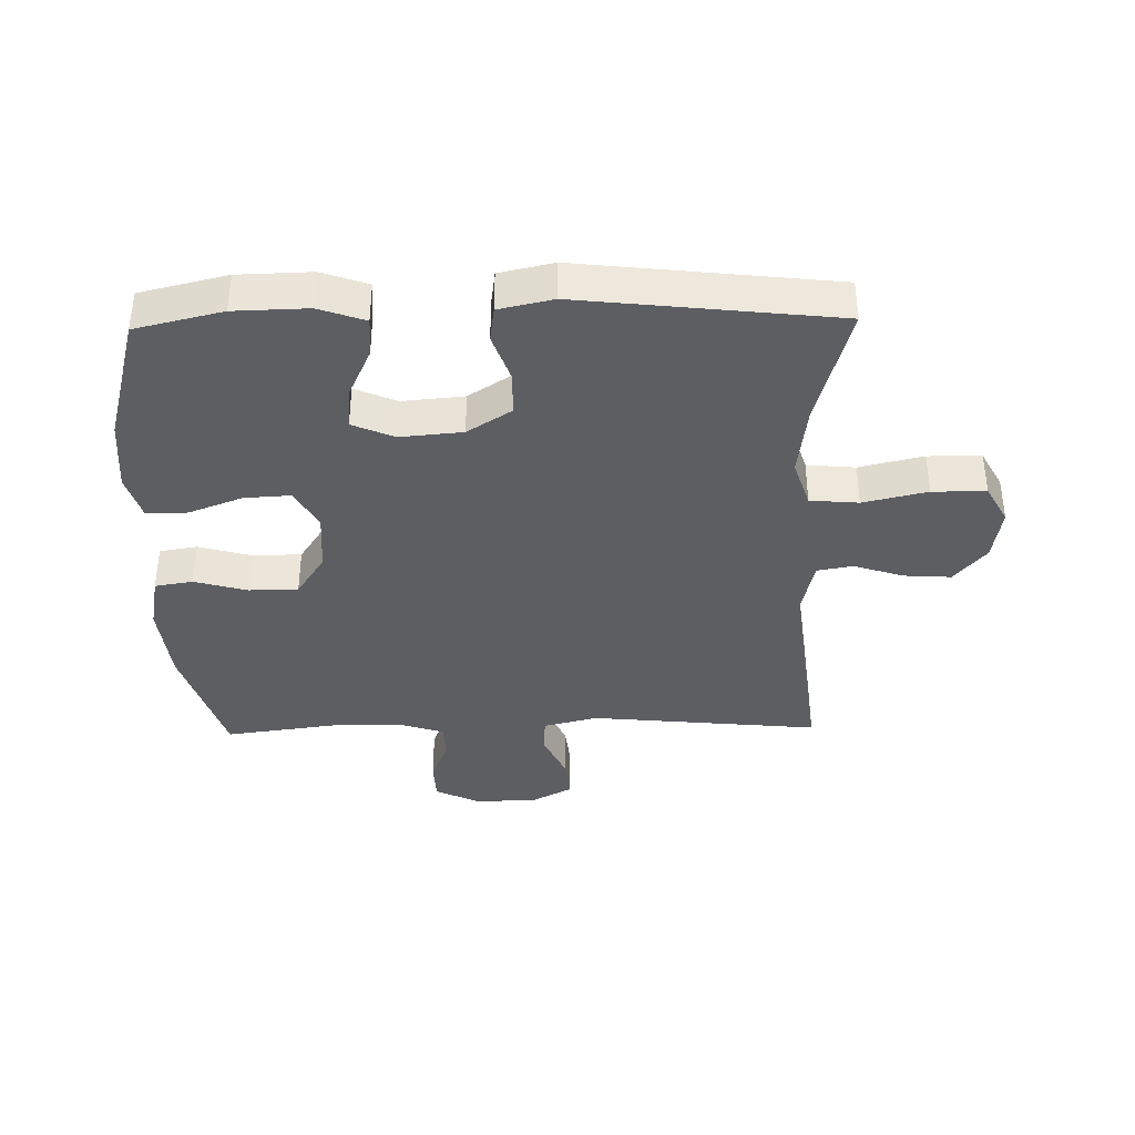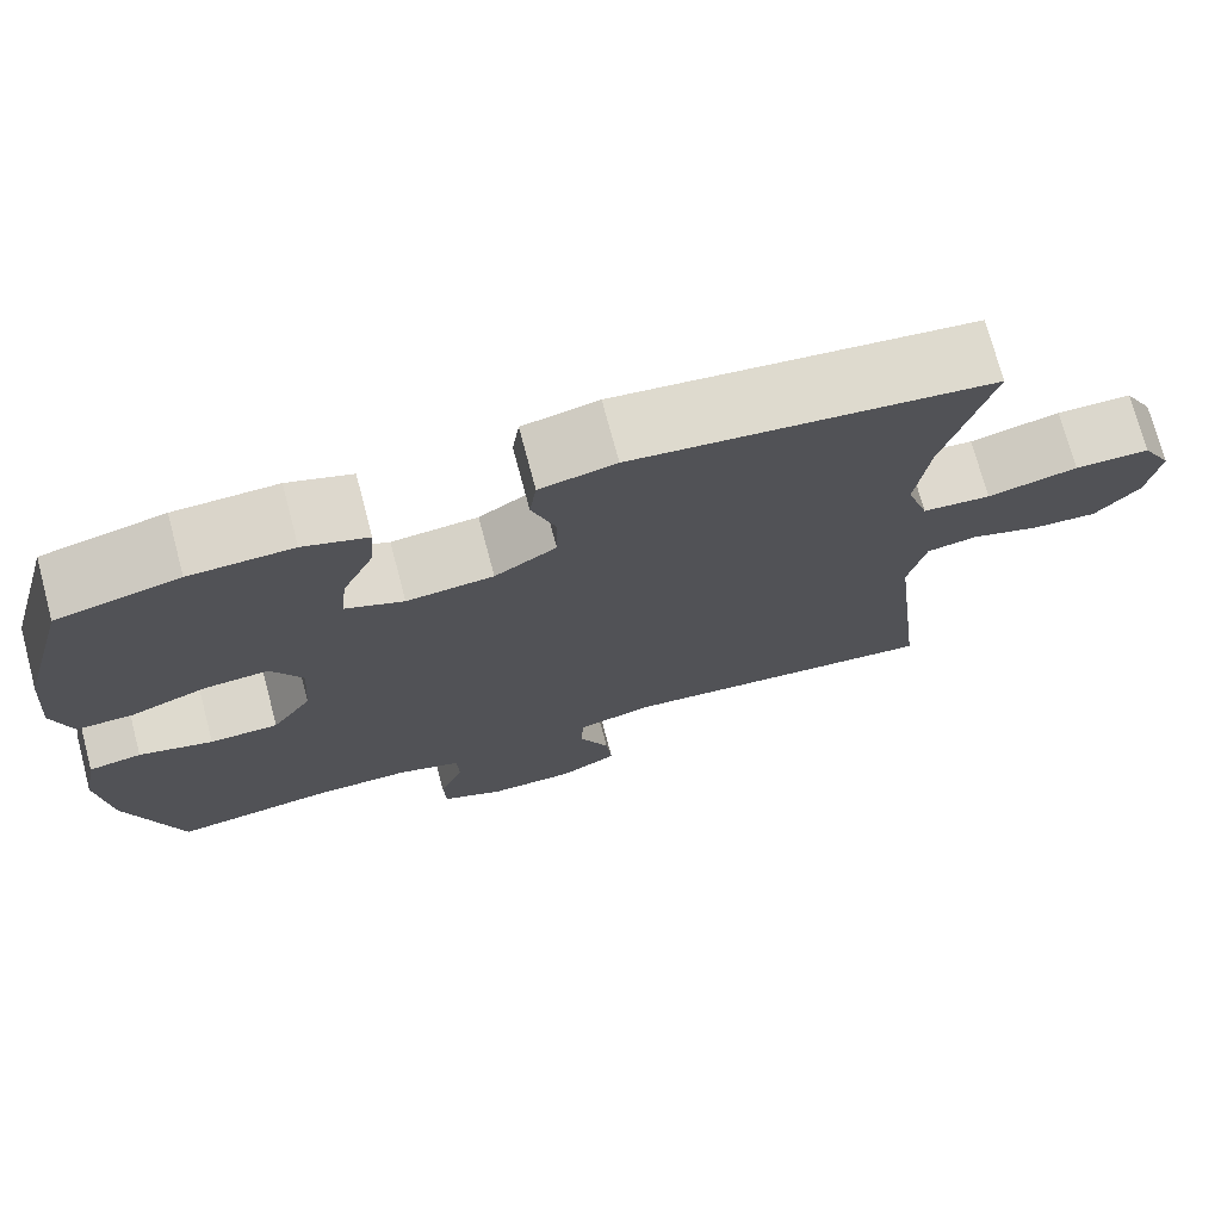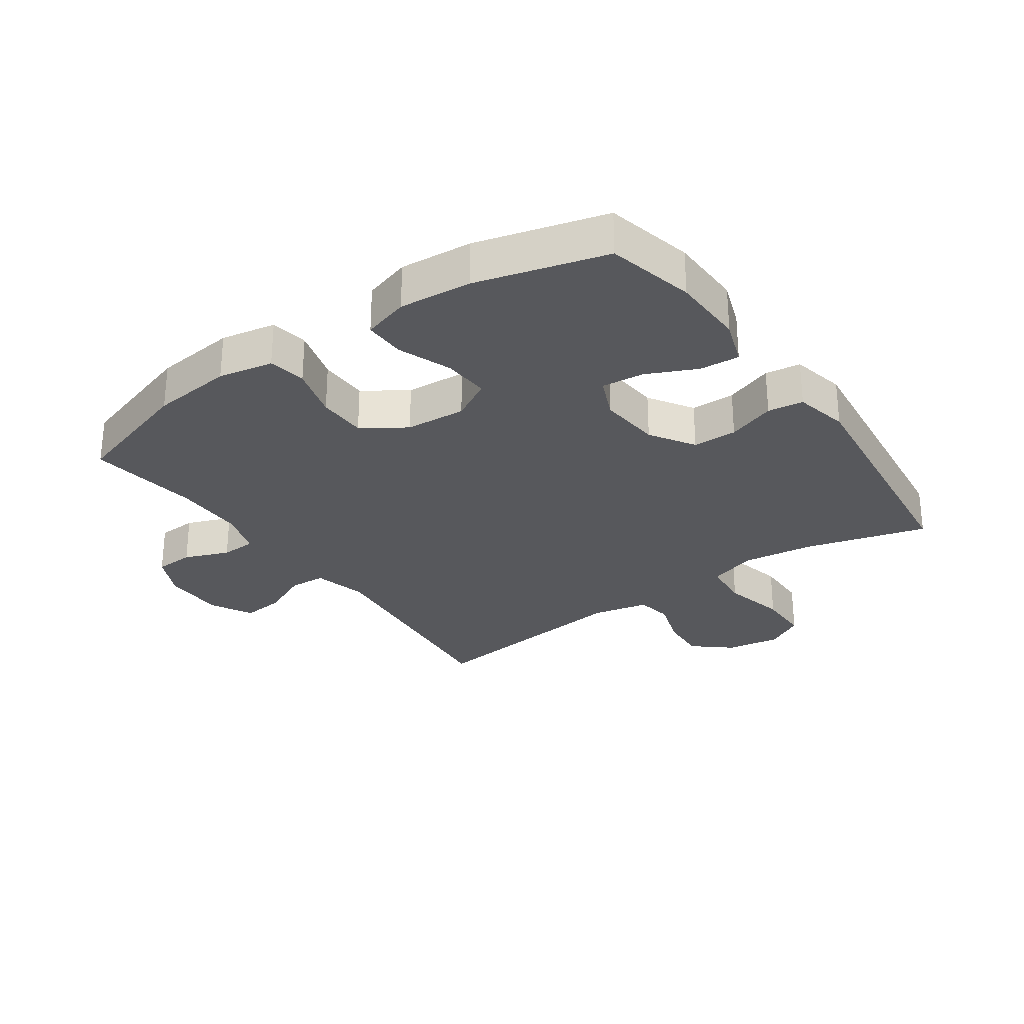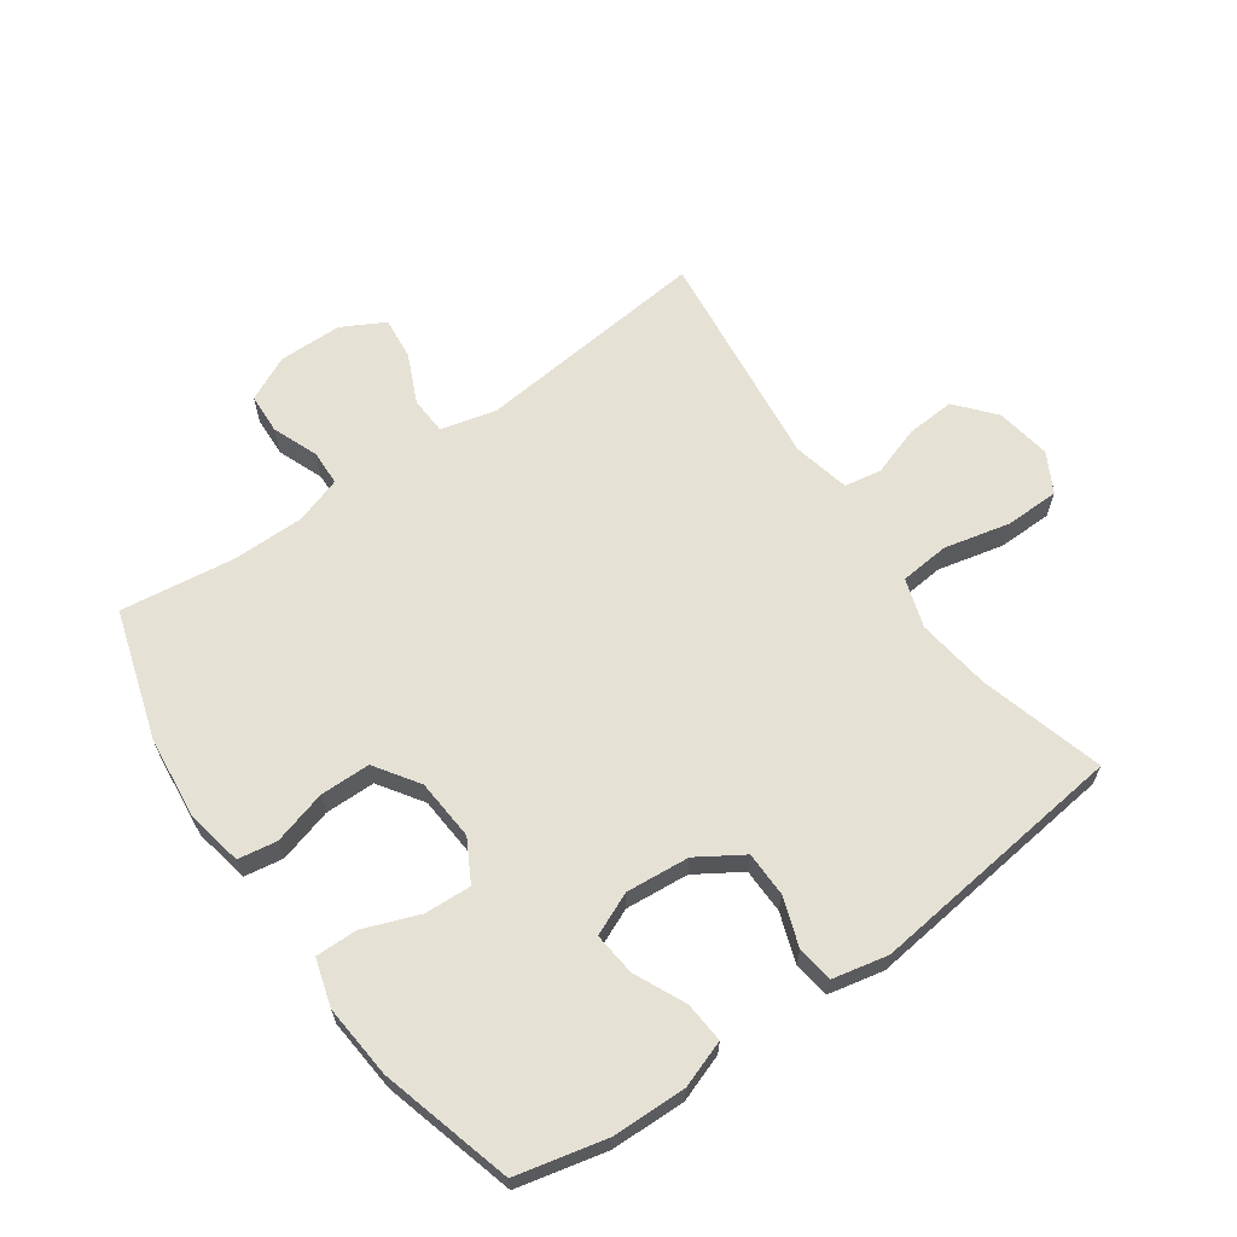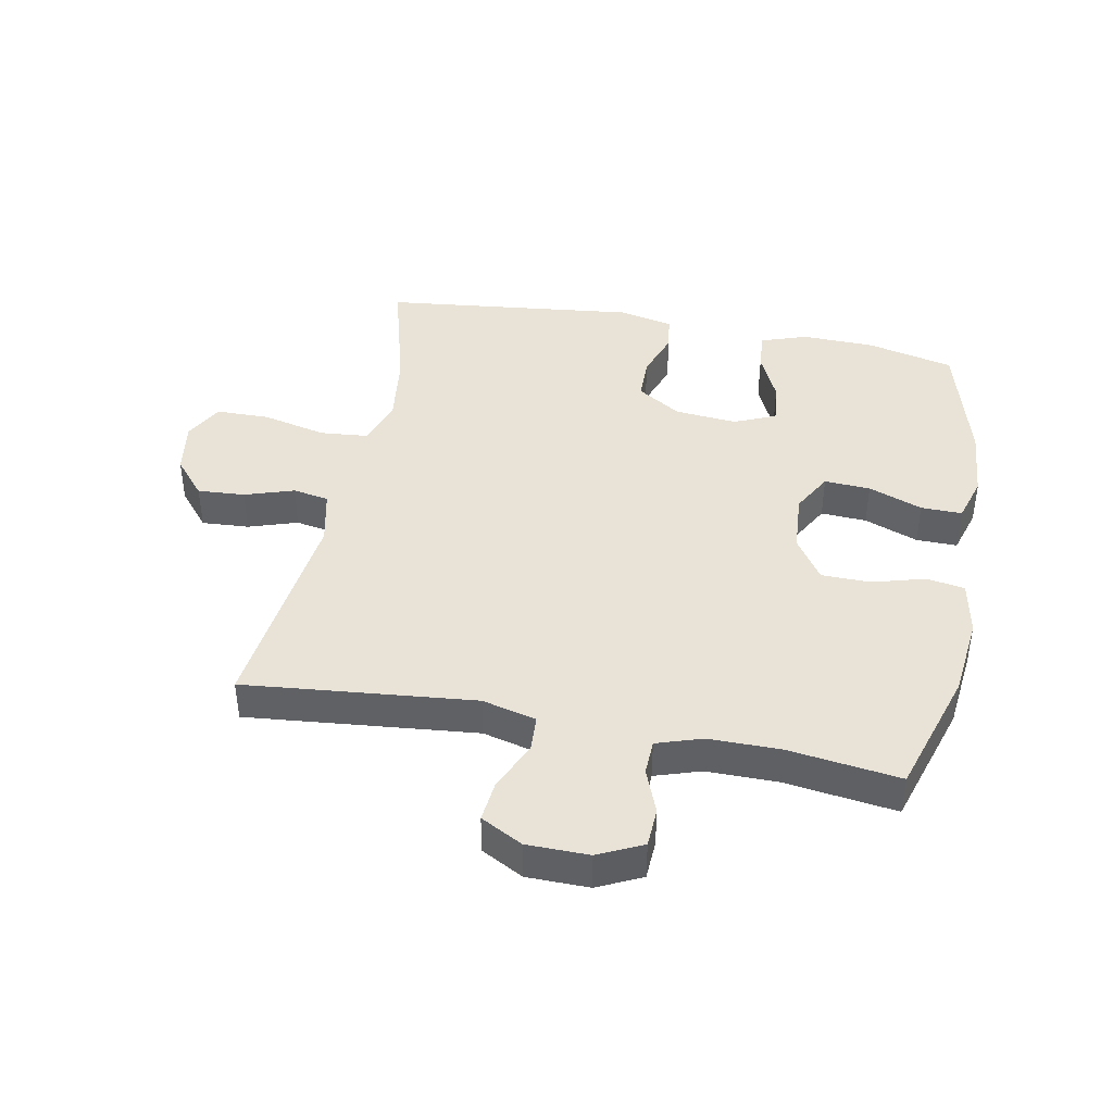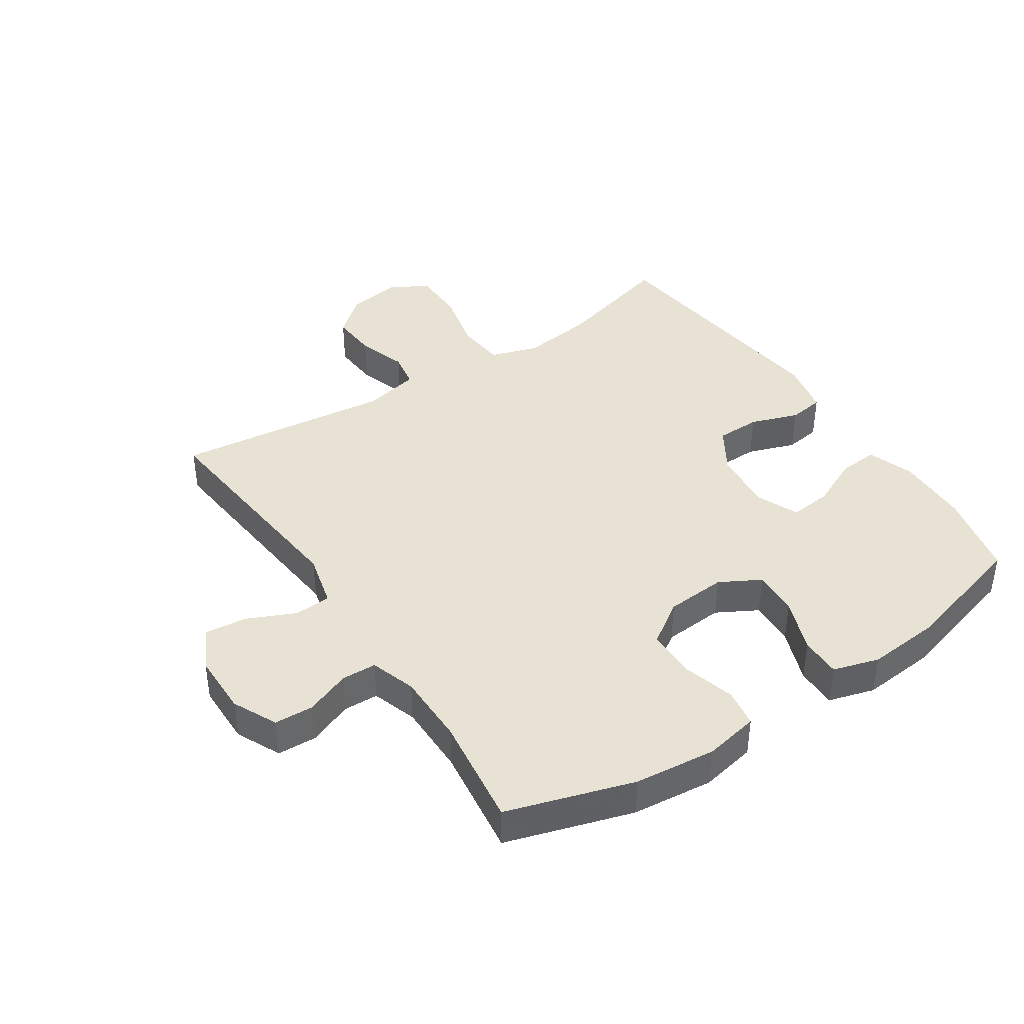
<metadata>
{"format":"obj","ext":"obj","renderer":"f3d","projection":"perspective","resolution":1024,"background":"white","views":[{"elev":-37.9,"azim":1.2,"up":"+Y"},{"elev":73.5,"azim":-14.9,"up":"+Z"},{"elev":-28.4,"azim":-54.9,"up":"+Y"},{"elev":64.4,"azim":-35.2,"up":"+Y"},{"elev":41.9,"azim":-169.0,"up":"+Y"},{"elev":40.8,"azim":-123.6,"up":"+Y"}]}
</metadata>
<code>
v 0.5 0.07 -0.5
v 0.13 0.07 -0.463
v 0.043 0.07 -0.485
v 0.04 0.07 -0.544
v 0.075 0.07 -0.621
v 0.082 0.07 -0.688
v 0.015 0.07 -0.724
v -0.085 0.07 -0.725
v -0.156 0.07 -0.691
v -0.159 0.07 -0.628
v -0.131 0.07 -0.556
v -0.133 0.07 -0.5
v -0.206 0.07 -0.476
v -0.321 0.07 -0.476
v -0.5 0.07 -0.5
v -0.563 0.07 -0.297
v -0.577 0.07 -0.166
v -0.56 0.07 -0.078
v -0.499 0.07 -0.068
v -0.414 0.07 -0.092
v -0.335 0.07 -0.091
v -0.289 0.07 -0.022
v -0.282 0.07 0.075
v -0.318 0.07 0.14
v -0.392 0.07 0.136
v -0.479 0.07 0.103
v -0.545 0.07 0.102
v -0.567 0.07 0.176
v -0.557 0.07 0.292
v -0.5 0.07 0.5
v -0.36 0.07 0.533
v -0.242 0.07 0.536
v -0.168 0.07 0.51
v -0.173 0.07 0.446
v -0.21 0.07 0.366
v -0.217 0.07 0.298
v -0.15 0.07 0.269
v -0.05 0.07 0.278
v 0.021 0.07 0.323
v 0.022 0.07 0.394
v -0.005 0.07 0.471
v 0.003 0.07 0.528
v 0.09 0.07 0.547
v 0.5 0.07 0.5
v 0.446 0.07 0.305
v 0.431 0.07 0.189
v 0.456 0.07 0.112
v 0.534 0.07 0.105
v 0.637 0.07 0.129
v 0.723 0.07 0.128
v 0.757 0.07 0.066
v 0.743 0.07 -0.021
v 0.692 0.07 -0.081
v 0.616 0.07 -0.076
v 0.537 0.07 -0.05
v 0.479 0.07 -0.06
v 0.459 0.07 -0.15
v 0.5 0 -0.5
v 0.13 0 -0.463
v 0.043 0 -0.485
v 0.04 0 -0.544
v 0.075 0 -0.621
v 0.082 0 -0.688
v 0.015 0 -0.724
v -0.085 0 -0.725
v -0.156 0 -0.691
v -0.159 0 -0.628
v -0.131 0 -0.556
v -0.133 0 -0.5
v -0.206 0 -0.476
v -0.321 0 -0.476
v -0.5 0 -0.5
v -0.563 0 -0.297
v -0.577 0 -0.166
v -0.56 0 -0.078
v -0.499 0 -0.068
v -0.414 0 -0.092
v -0.335 0 -0.091
v -0.289 0 -0.022
v -0.282 0 0.075
v -0.318 0 0.14
v -0.392 0 0.136
v -0.479 0 0.103
v -0.545 0 0.102
v -0.567 0 0.176
v -0.557 0 0.292
v -0.5 0 0.5
v -0.36 0 0.533
v -0.242 0 0.536
v -0.168 0 0.51
v -0.173 0 0.446
v -0.21 0 0.366
v -0.217 0 0.298
v -0.15 0 0.269
v -0.05 0 0.278
v 0.021 0 0.323
v 0.022 0 0.394
v -0.005 0 0.471
v 0.003 0 0.528
v 0.09 0 0.547
v 0.5 0 0.5
v 0.446 0 0.305
v 0.431 0 0.189
v 0.456 0 0.112
v 0.534 0 0.105
v 0.637 0 0.129
v 0.723 0 0.128
v 0.757 0 0.066
v 0.743 0 -0.021
v 0.692 0 -0.081
v 0.616 0 -0.076
v 0.537 0 -0.05
v 0.479 0 -0.06
v 0.459 0 -0.15
f 52 53 54 55
f 50 51 52 55
f 48 49 50 55
f 47 48 55 56
f 46 47 56 57
f 42 43 44 45
f 40 41 42 45
f 39 40 45 46
f 38 39 46 57
f 32 33 34 35
f 32 35 36
f 31 32 36
f 30 31 36
f 29 30 36
f 28 29 36 37
f 25 26 27 28
f 24 25 28 37
f 17 18 19 20
f 17 20 21
f 14 15 16 17
f 13 14 17 21
f 12 13 21 22
f 8 9 10 11
f 8 11 12
f 7 8 12
f 4 5 6 7
f 3 4 7 12
f 2 3 12 22
f 23 24 37 38
f 22 23 38 57
f 1 2 22 57
f 112 111 110 109
f 112 109 108 107
f 112 107 106 105
f 113 112 105 104
f 114 113 104 103
f 102 101 100 99
f 102 99 98 97
f 103 102 97 96
f 114 103 96 95
f 92 91 90 89
f 93 92 89
f 93 89 88
f 93 88 87
f 93 87 86
f 94 93 86 85
f 85 84 83 82
f 94 85 82 81
f 77 76 75 74
f 78 77 74
f 74 73 72 71
f 78 74 71 70
f 79 78 70 69
f 68 67 66 65
f 69 68 65
f 69 65 64
f 64 63 62 61
f 69 64 61 60
f 79 69 60 59
f 95 94 81 80
f 114 95 80 79
f 114 79 59 58
f 1 58 59 2
f 2 59 60 3
f 3 60 61 4
f 4 61 62 5
f 5 62 63 6
f 6 63 64 7
f 7 64 65 8
f 8 65 66 9
f 9 66 67 10
f 10 67 68 11
f 11 68 69 12
f 12 69 70 13
f 13 70 71 14
f 14 71 72 15
f 15 72 73 16
f 16 73 74 17
f 17 74 75 18
f 18 75 76 19
f 19 76 77 20
f 20 77 78 21
f 21 78 79 22
f 22 79 80 23
f 23 80 81 24
f 24 81 82 25
f 25 82 83 26
f 26 83 84 27
f 27 84 85 28
f 28 85 86 29
f 29 86 87 30
f 30 87 88 31
f 31 88 89 32
f 32 89 90 33
f 33 90 91 34
f 34 91 92 35
f 35 92 93 36
f 36 93 94 37
f 37 94 95 38
f 38 95 96 39
f 39 96 97 40
f 40 97 98 41
f 41 98 99 42
f 42 99 100 43
f 43 100 101 44
f 44 101 102 45
f 45 102 103 46
f 46 103 104 47
f 47 104 105 48
f 48 105 106 49
f 49 106 107 50
f 50 107 108 51
f 51 108 109 52
f 52 109 110 53
f 53 110 111 54
f 54 111 112 55
f 55 112 113 56
f 56 113 114 57
f 57 114 58 1

</code>
